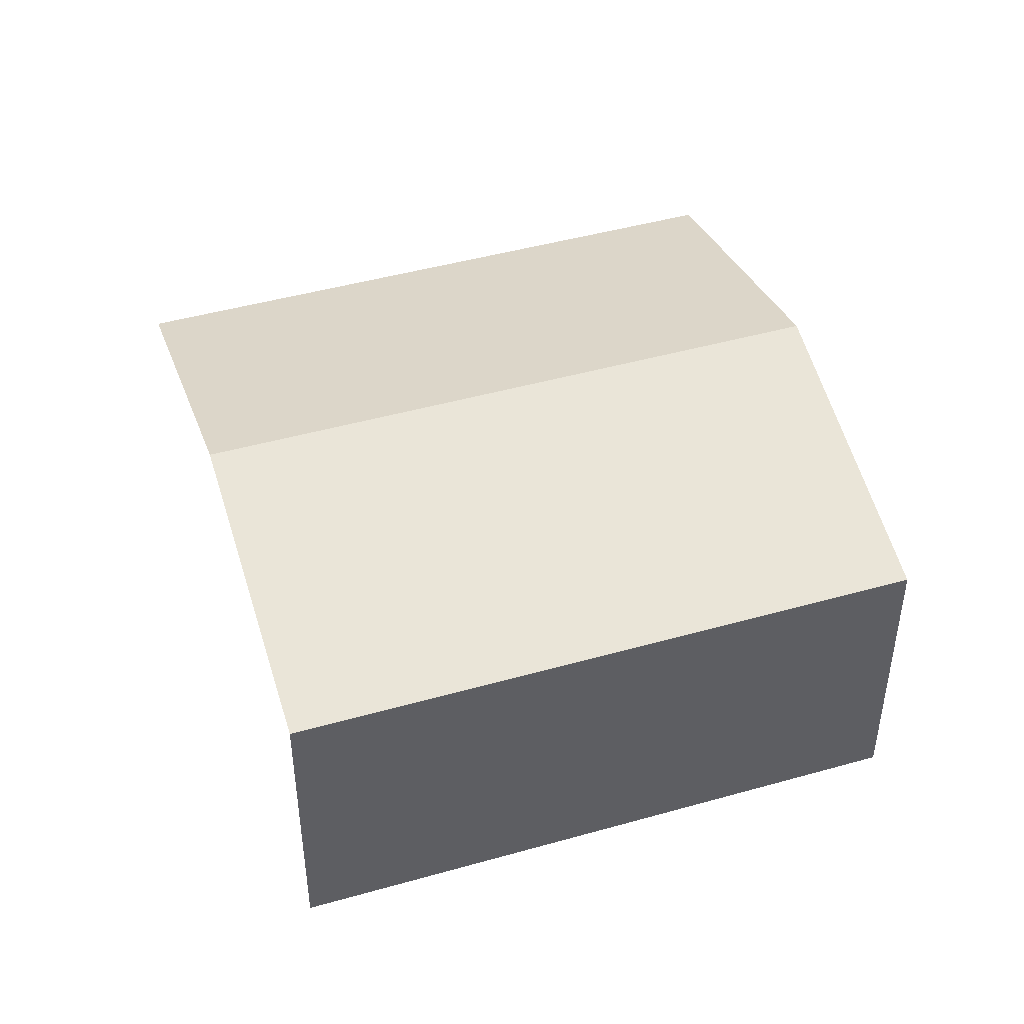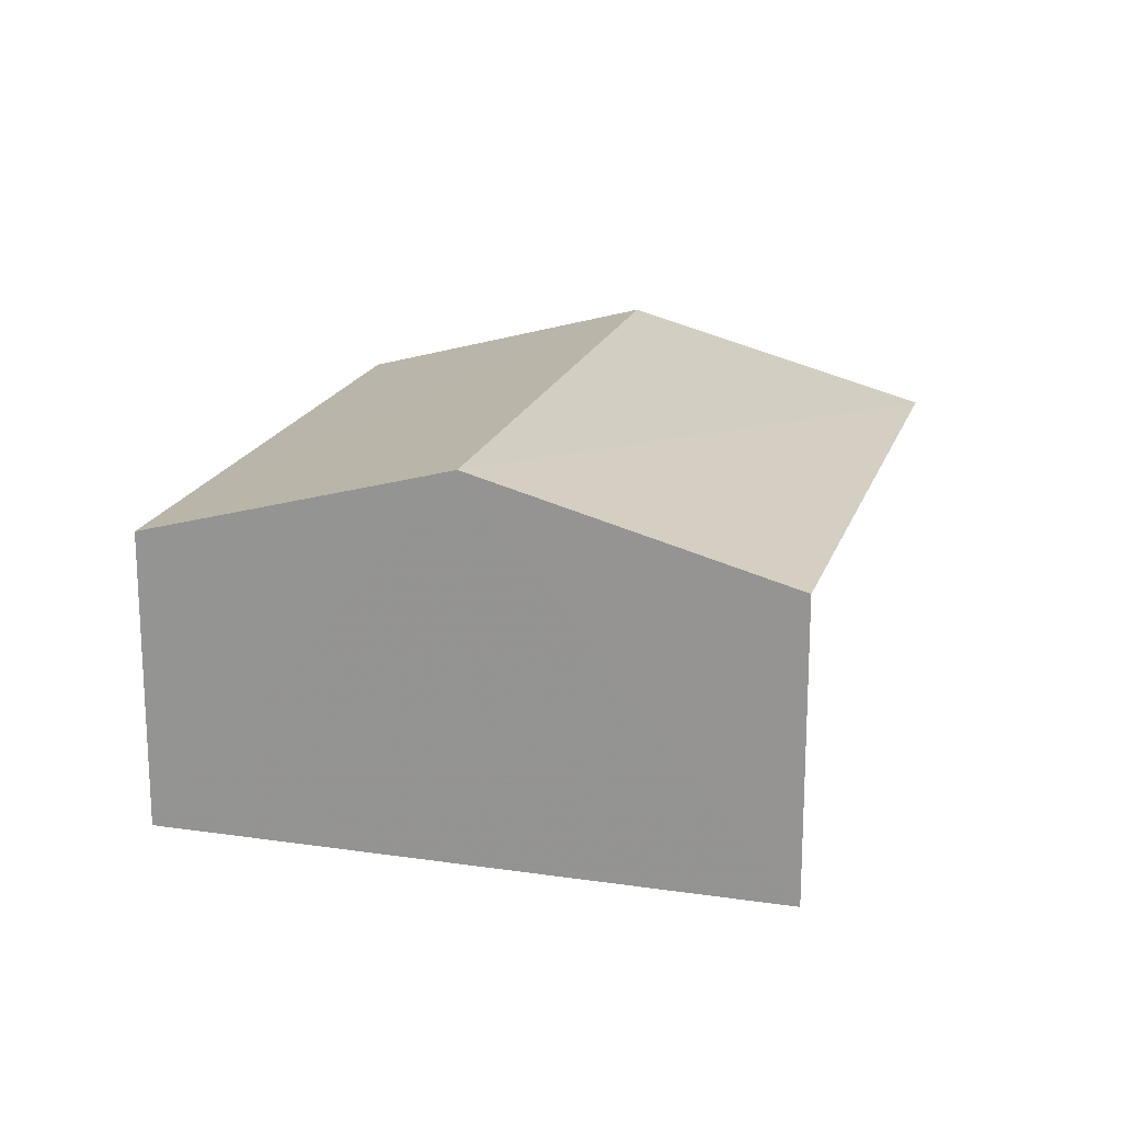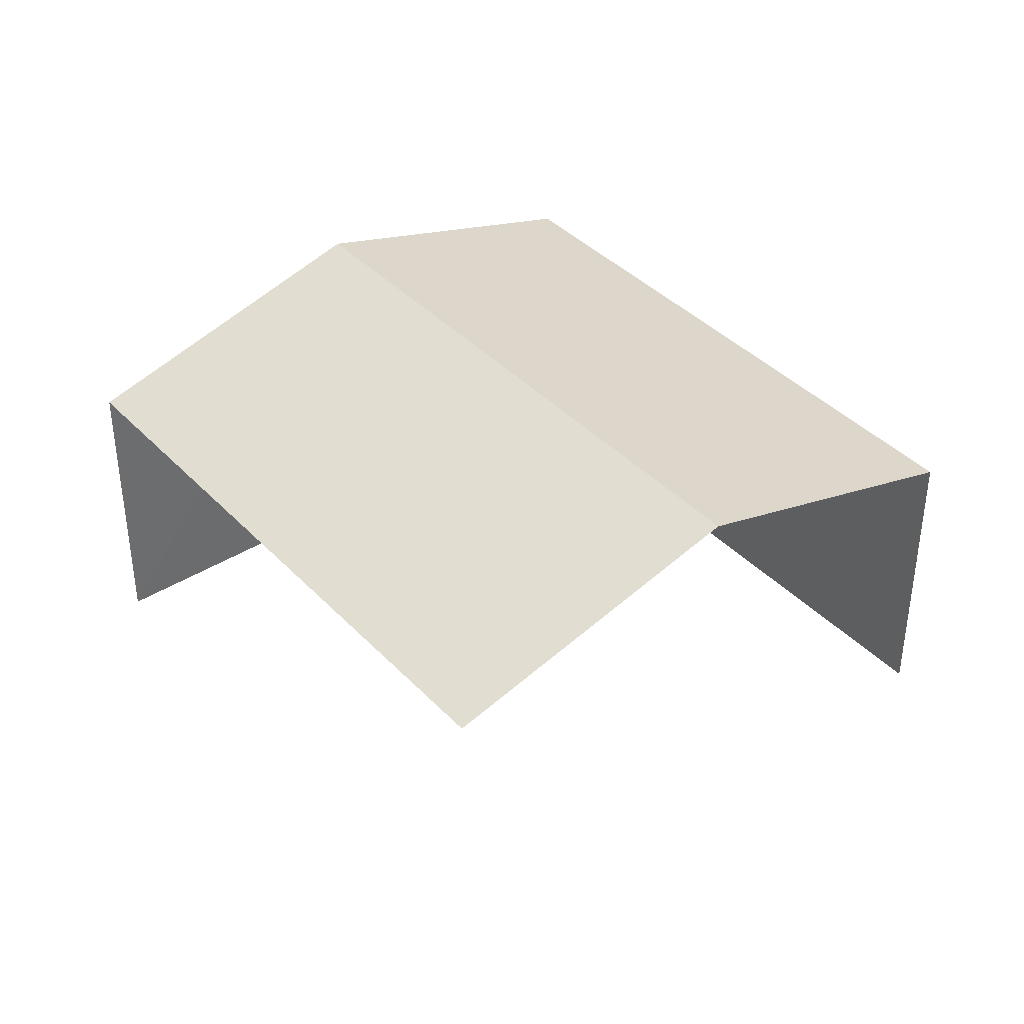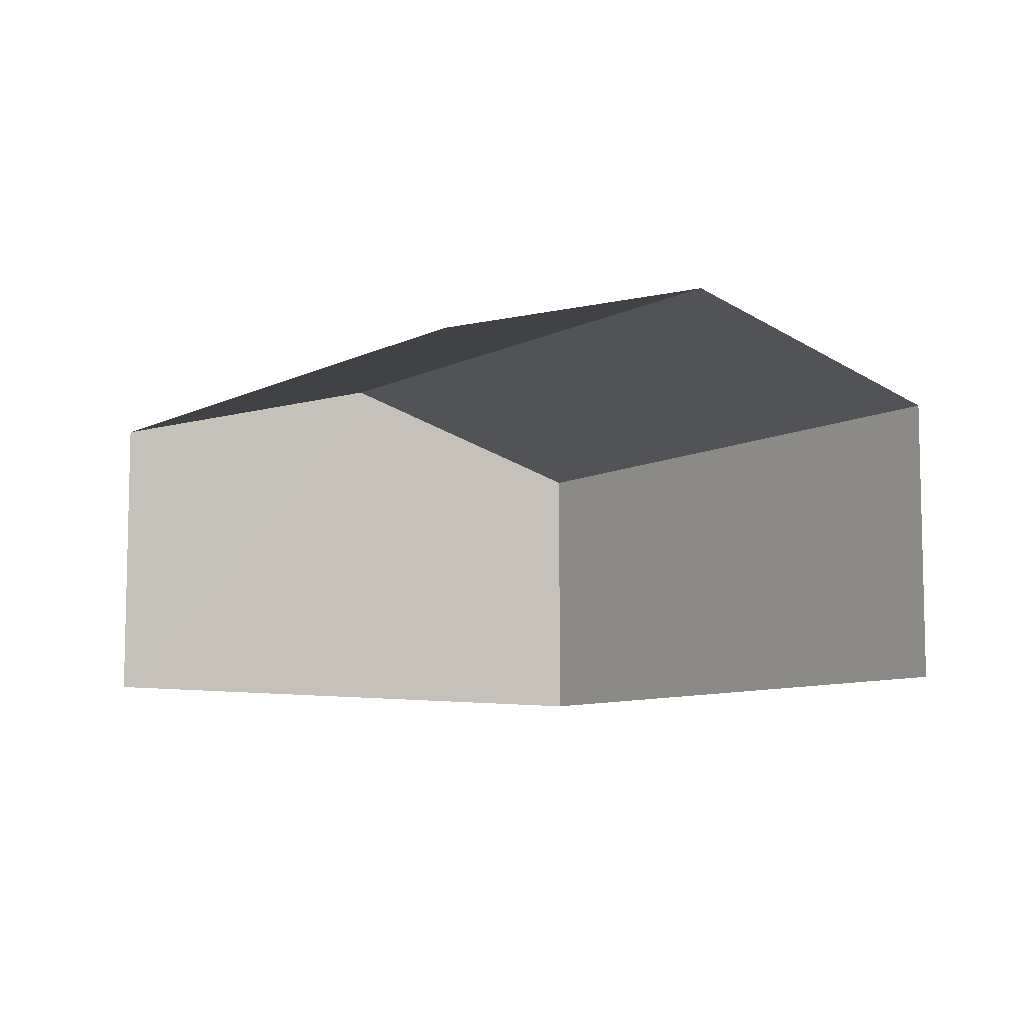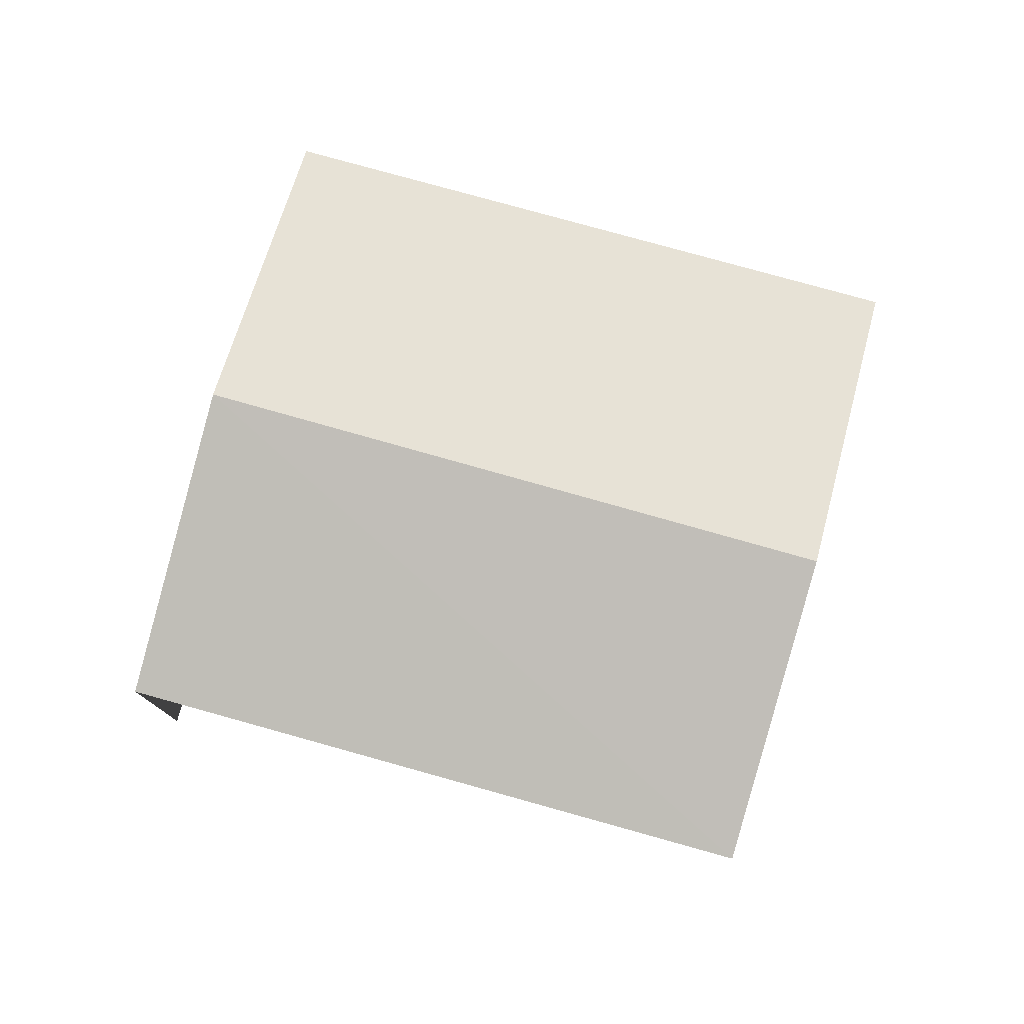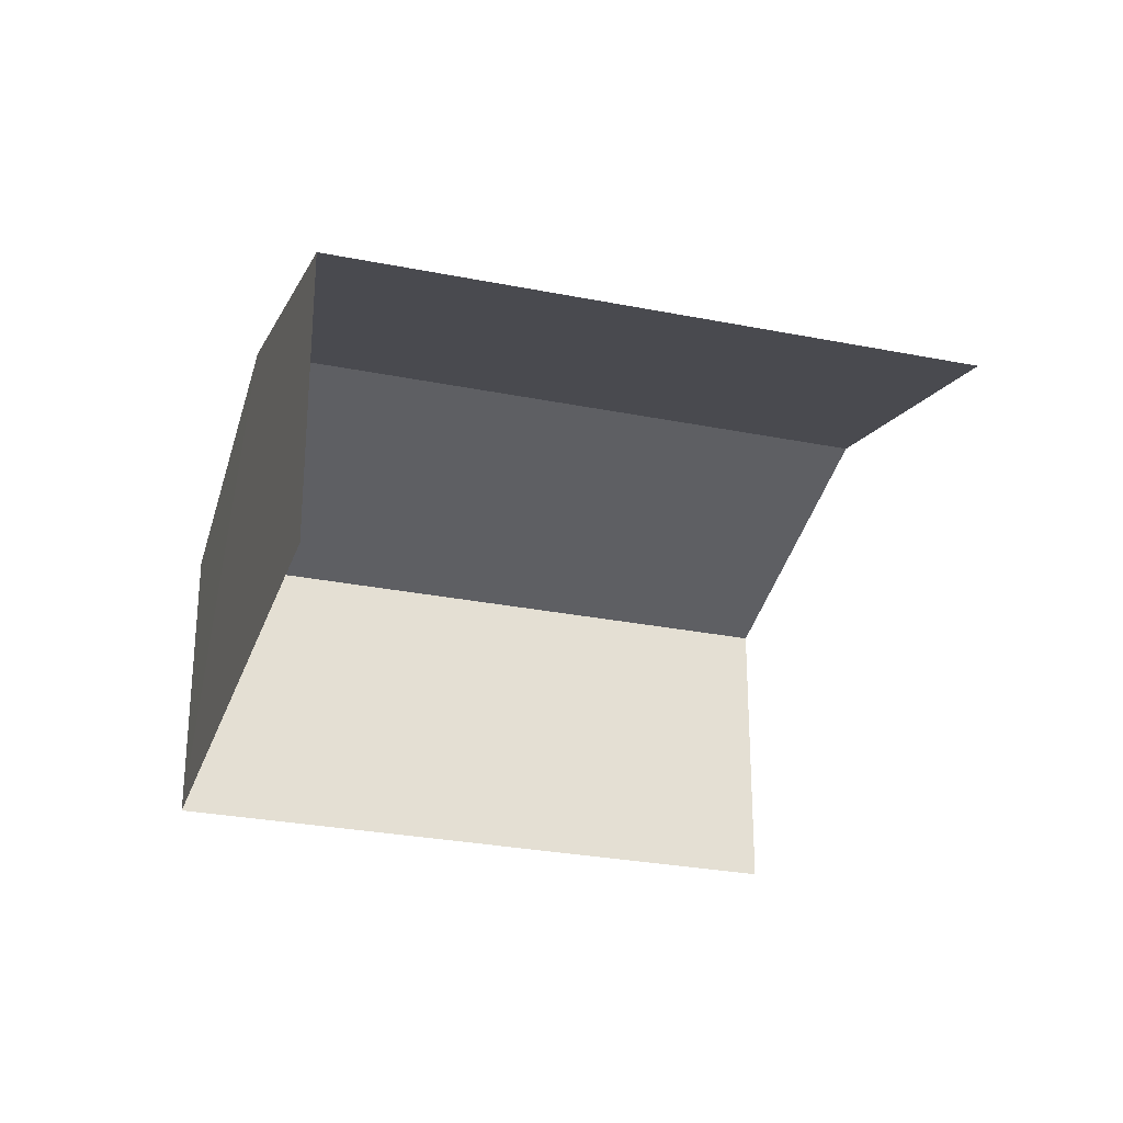
<metadata>
{"format":"obj","ext":"obj","renderer":"f3d","projection":"perspective","resolution":1024,"background":"white","views":[{"elev":46.1,"azim":99.6,"up":"+Z"},{"elev":18.8,"azim":-136.7,"up":"+Z"},{"elev":39.3,"azim":-10.6,"up":"+Z"},{"elev":-8.5,"azim":-8.4,"up":"+Z"},{"elev":78.6,"azim":-46.8,"up":"+Z"},{"elev":-27.9,"azim":-79.5,"up":"+Z"}]}
</metadata>
<code>
v -2.236e+05 -1.283e+05 15.02
v -2.236e+05 -1.283e+05 15.02
v -2.236e+05 -1.283e+05 15.02
v -2.236e+05 -1.283e+05 15.02
v -2.236e+05 -1.283e+05 19.18
v -2.236e+05 -1.283e+05 18.25
v -2.236e+05 -1.283e+05 19.18
v -2.236e+05 -1.283e+05 18.25
v -2.236e+05 -1.283e+05 18.25
v -2.236e+05 -1.283e+05 18.25
f 1 2 3
f 1 4 2
f 9 1 5
f 1 3 5
f 3 8 5
f 9 4 1
f 9 10 4
f 5 6 7
f 5 8 6
f 7 9 5
f 7 10 9
f 8 3 2
f 6 8 2
f 6 2 7
f 2 4 7
f 4 10 7

</code>
